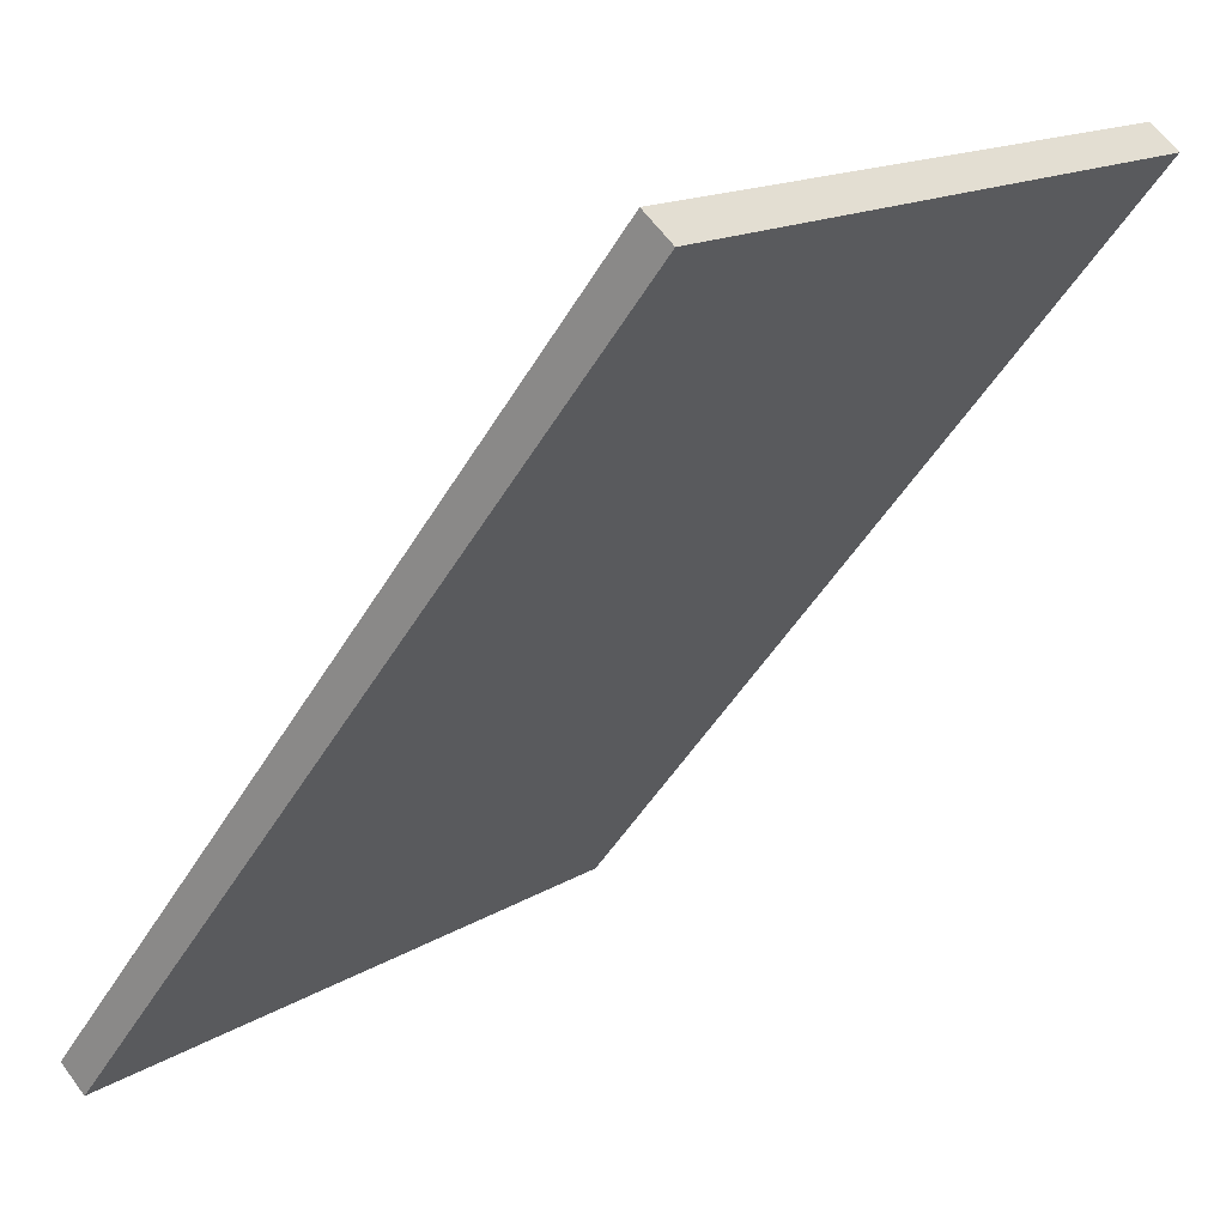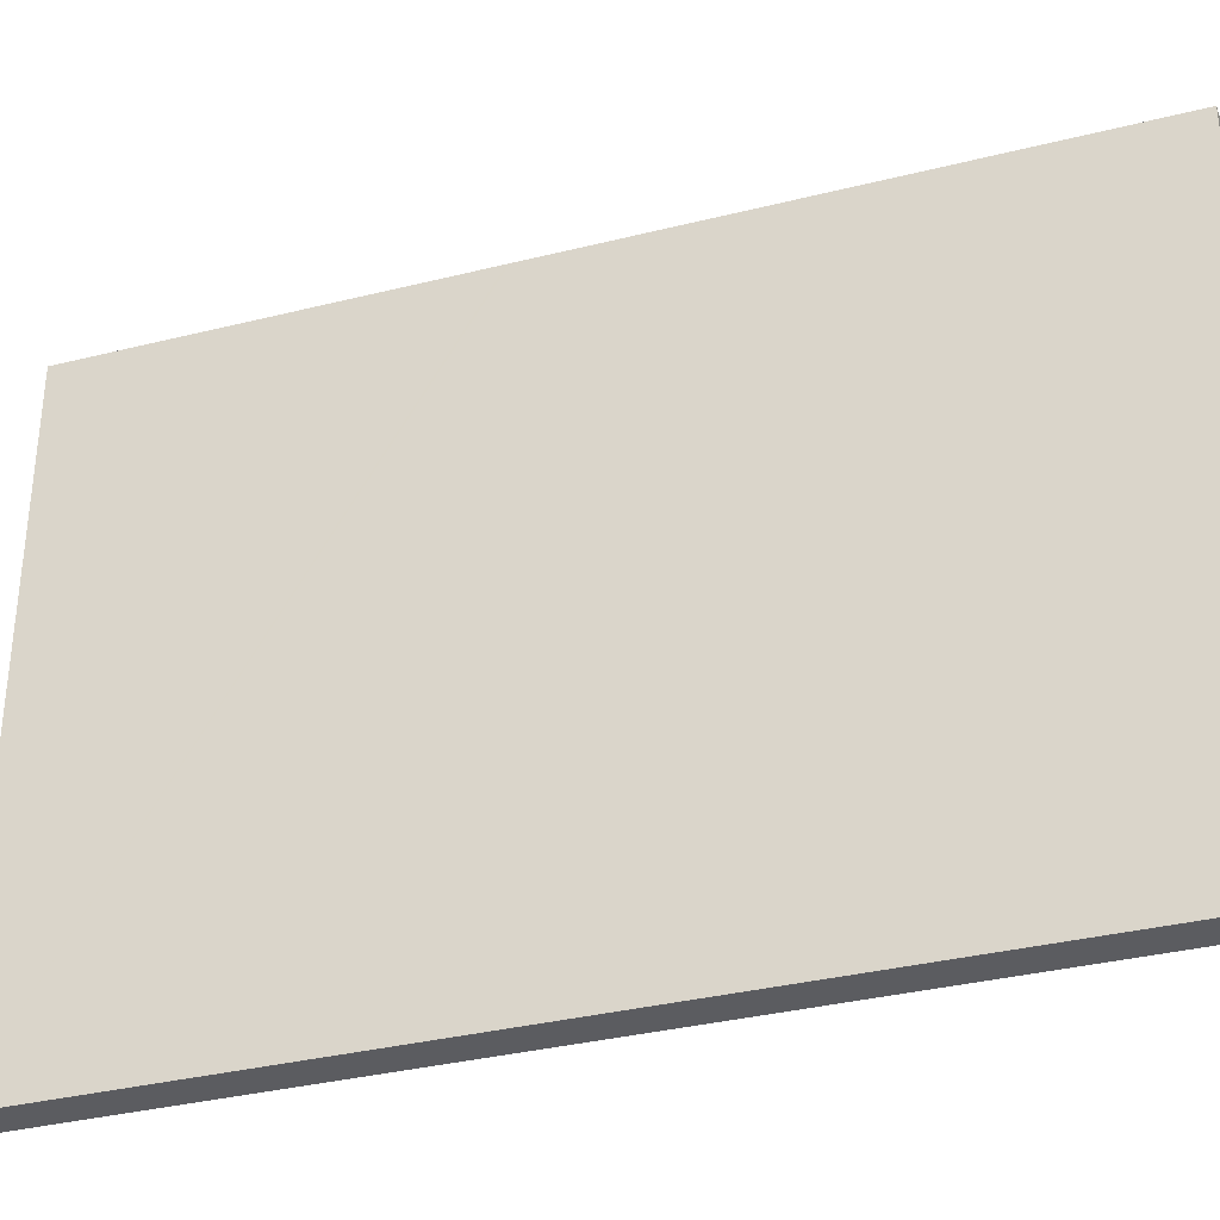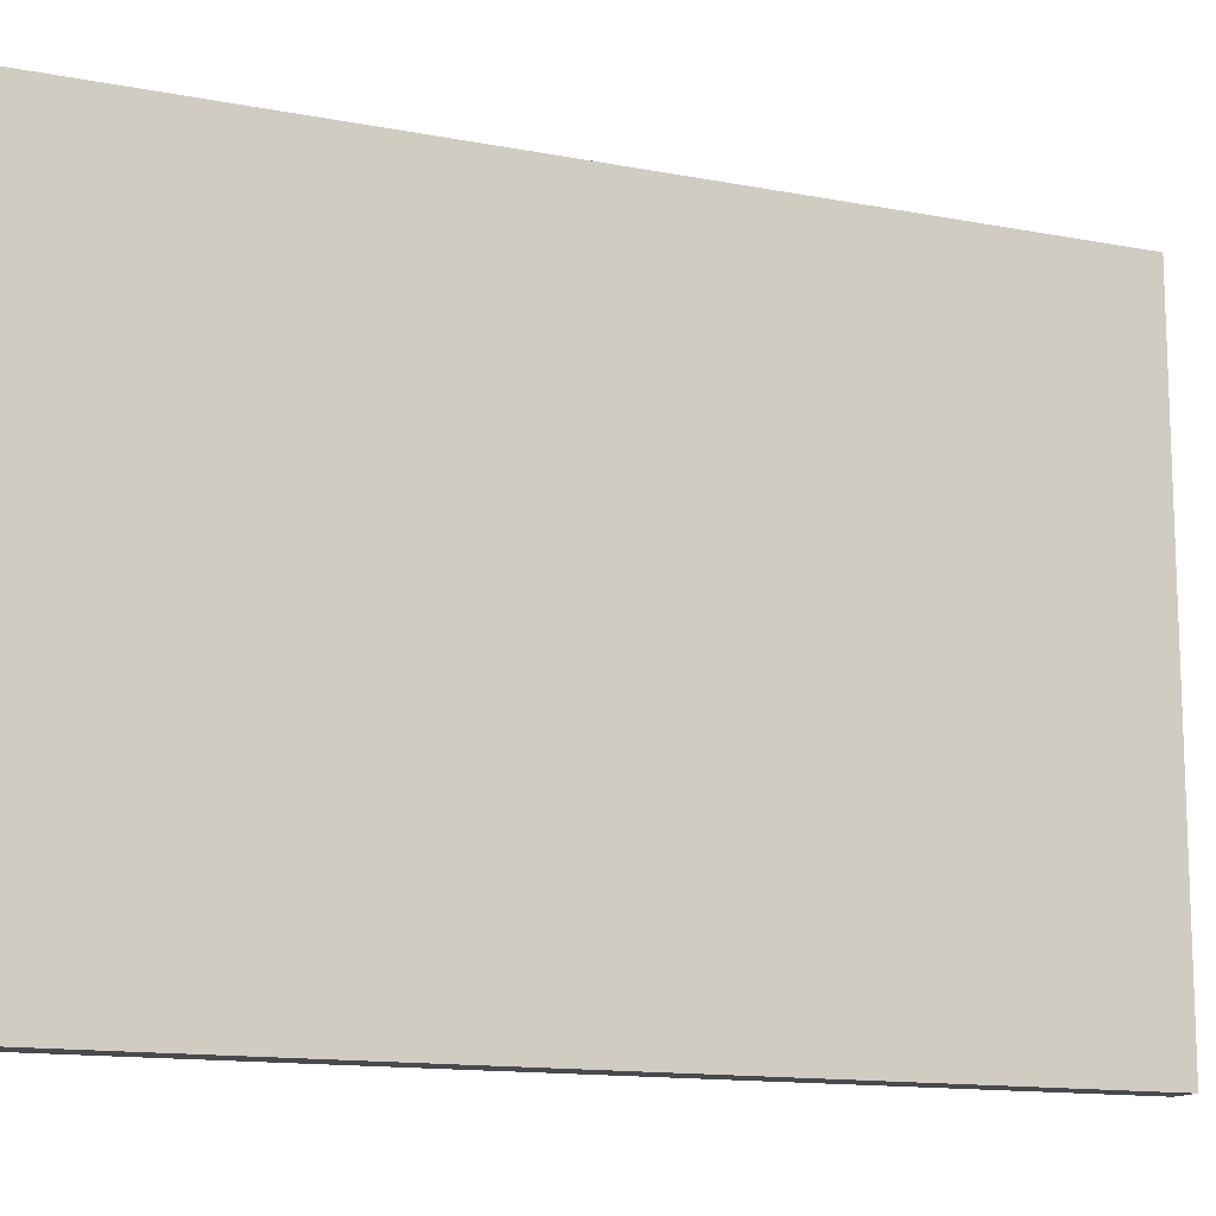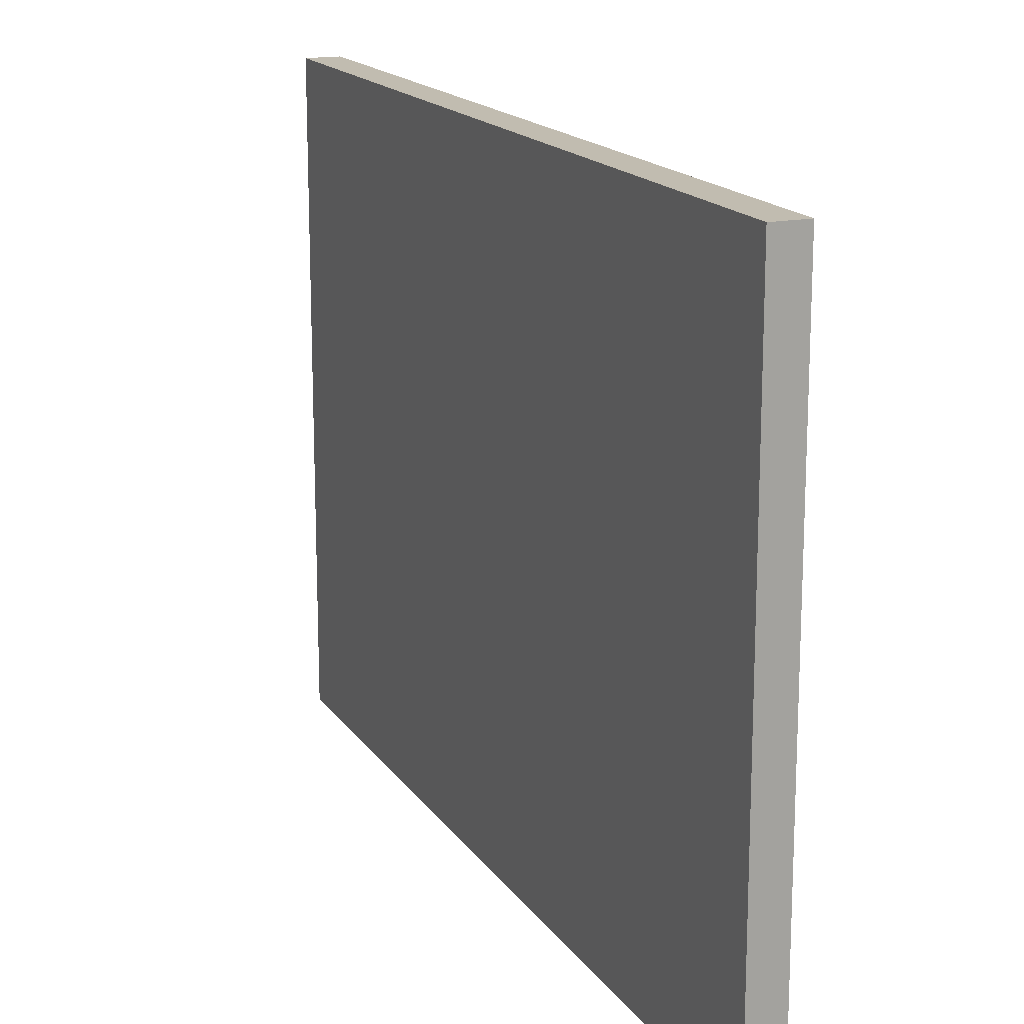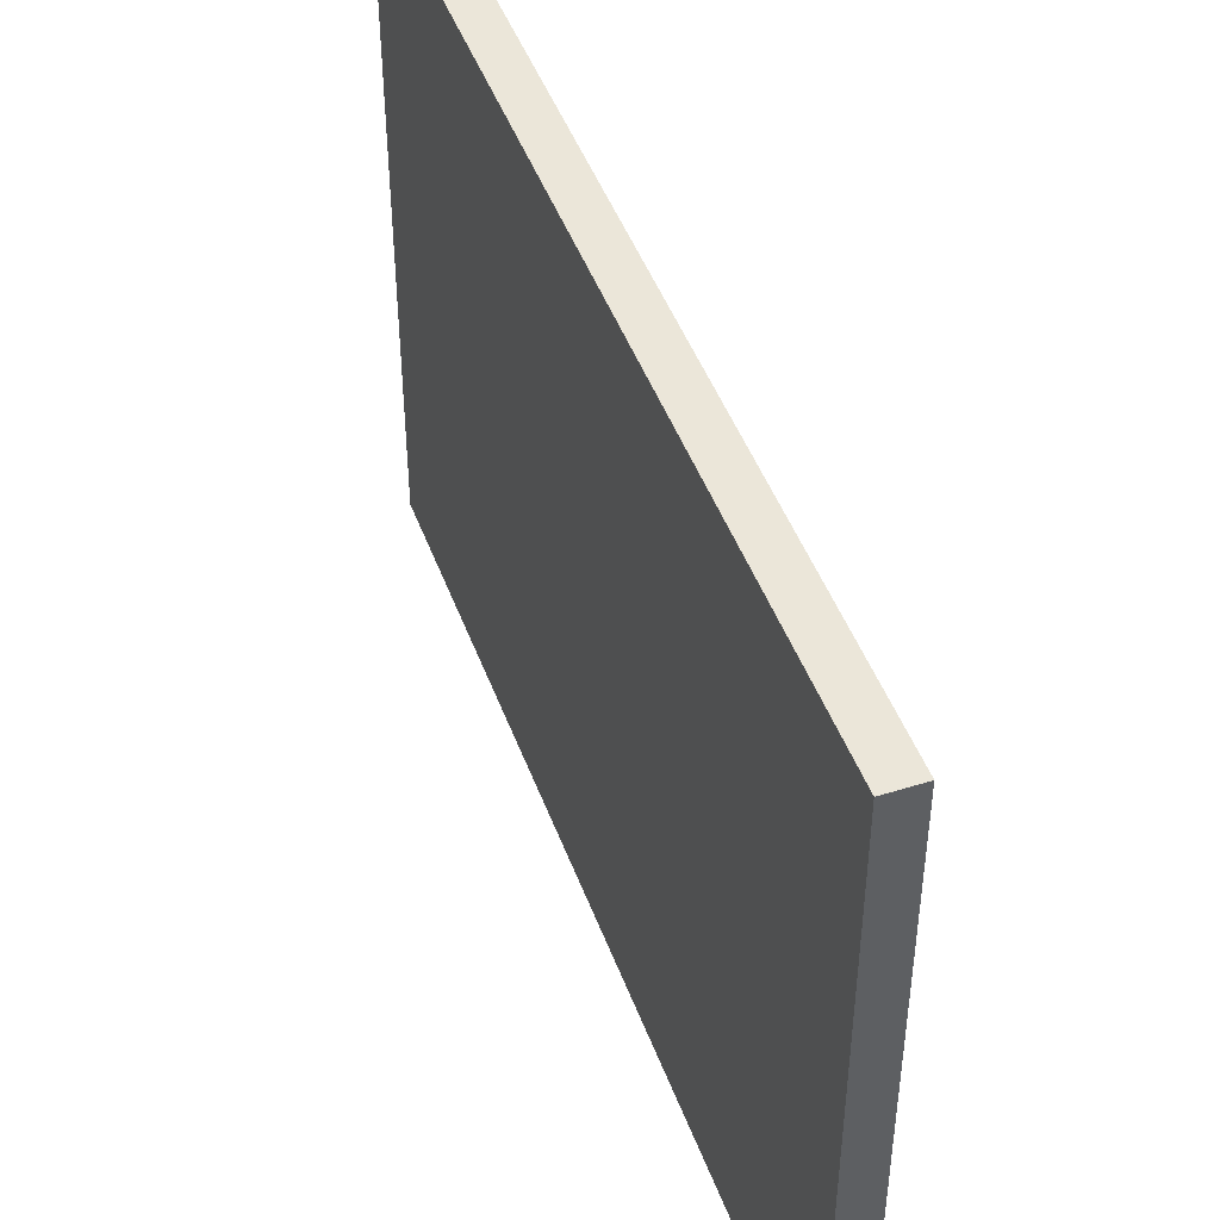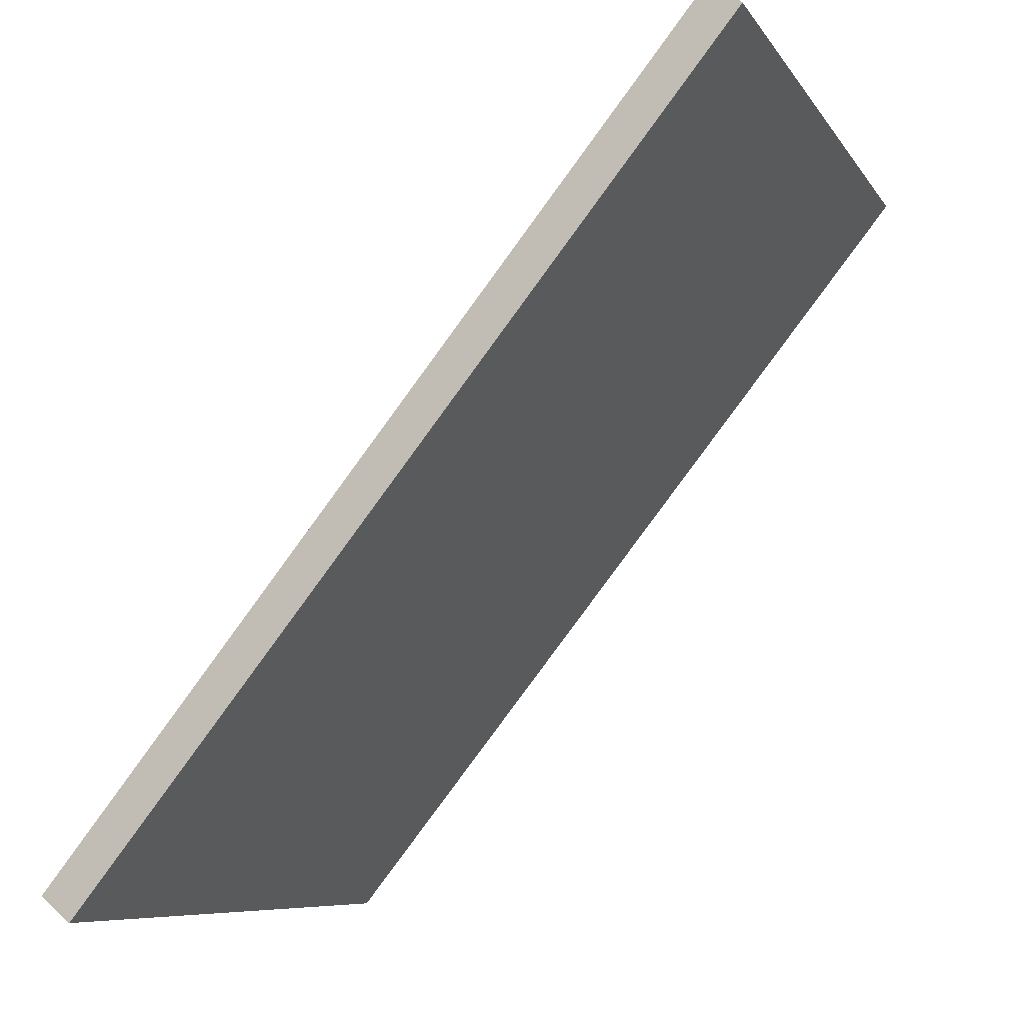
<metadata>
{"format":"obj","ext":"obj","renderer":"f3d","projection":"perspective","resolution":1024,"background":"white","views":[{"elev":15.5,"azim":-141.8,"up":"+Z"},{"elev":-34.5,"azim":70.0,"up":"+Y"},{"elev":-13.3,"azim":27.7,"up":"+Y"},{"elev":16.6,"azim":-61.5,"up":"+Y"},{"elev":46.7,"azim":-58.4,"up":"+Y"},{"elev":-7.8,"azim":-161.2,"up":"+Z"}]}
</metadata>
<code>
v  0.457 10.89 0.367
v  4.05 10.89 -5.063
v  0 10.89 6.671e-16
v  4.514 10.89 -4.71
v  5.579 10.89 -6.975
v  4.54 10.89 -4.742
v  6.041 10.89 -6.62
v  9.734 10.89 -12.17
v  6.061 10.89 -6.645
v  10.18 10.89 -11.8
v  10.18 7.224e-16 -11.8
v  9.734 7.45e-16 -12.17
v  5.579 4.271e-16 -6.975
v  0 0 0
v  4.05 3.1e-16 -5.063
v  0.457 -2.247e-17 0.367
v  4.514 2.884e-16 -4.71
v  4.54 2.904e-16 -4.742
v  6.061 4.069e-16 -6.645
v  6.041 4.054e-16 -6.62
g defaultobject
f 1 2 3
f 2 1 4
f 2 4 5
f 5 4 6
f 5 6 7
f 5 7 8
f 8 7 9
f 8 9 10
f 11 8 10
f 8 11 12
f 12 5 8
f 5 12 2
f 2 12 3
f 3 12 13
f 3 13 14
f 14 13 15
f 14 1 3
f 1 14 16
f 16 4 1
f 4 16 6
f 6 16 7
f 7 16 9
f 9 16 10
f 10 16 17
f 10 17 18
f 10 18 19
f 10 19 11
f 19 18 20
f 15 16 14
f 16 15 17
f 17 15 13
f 17 13 18
f 18 13 20
f 20 13 12
f 20 12 19
f 19 12 11

</code>
